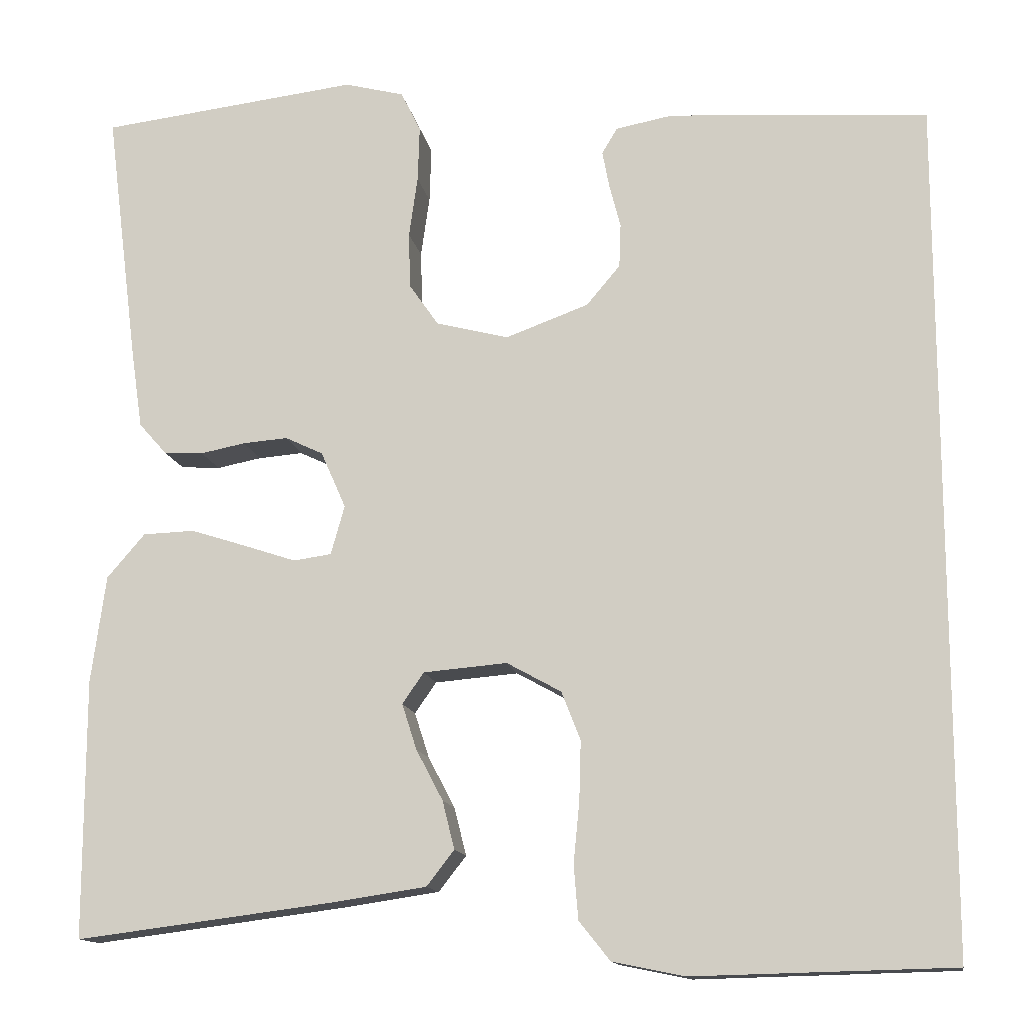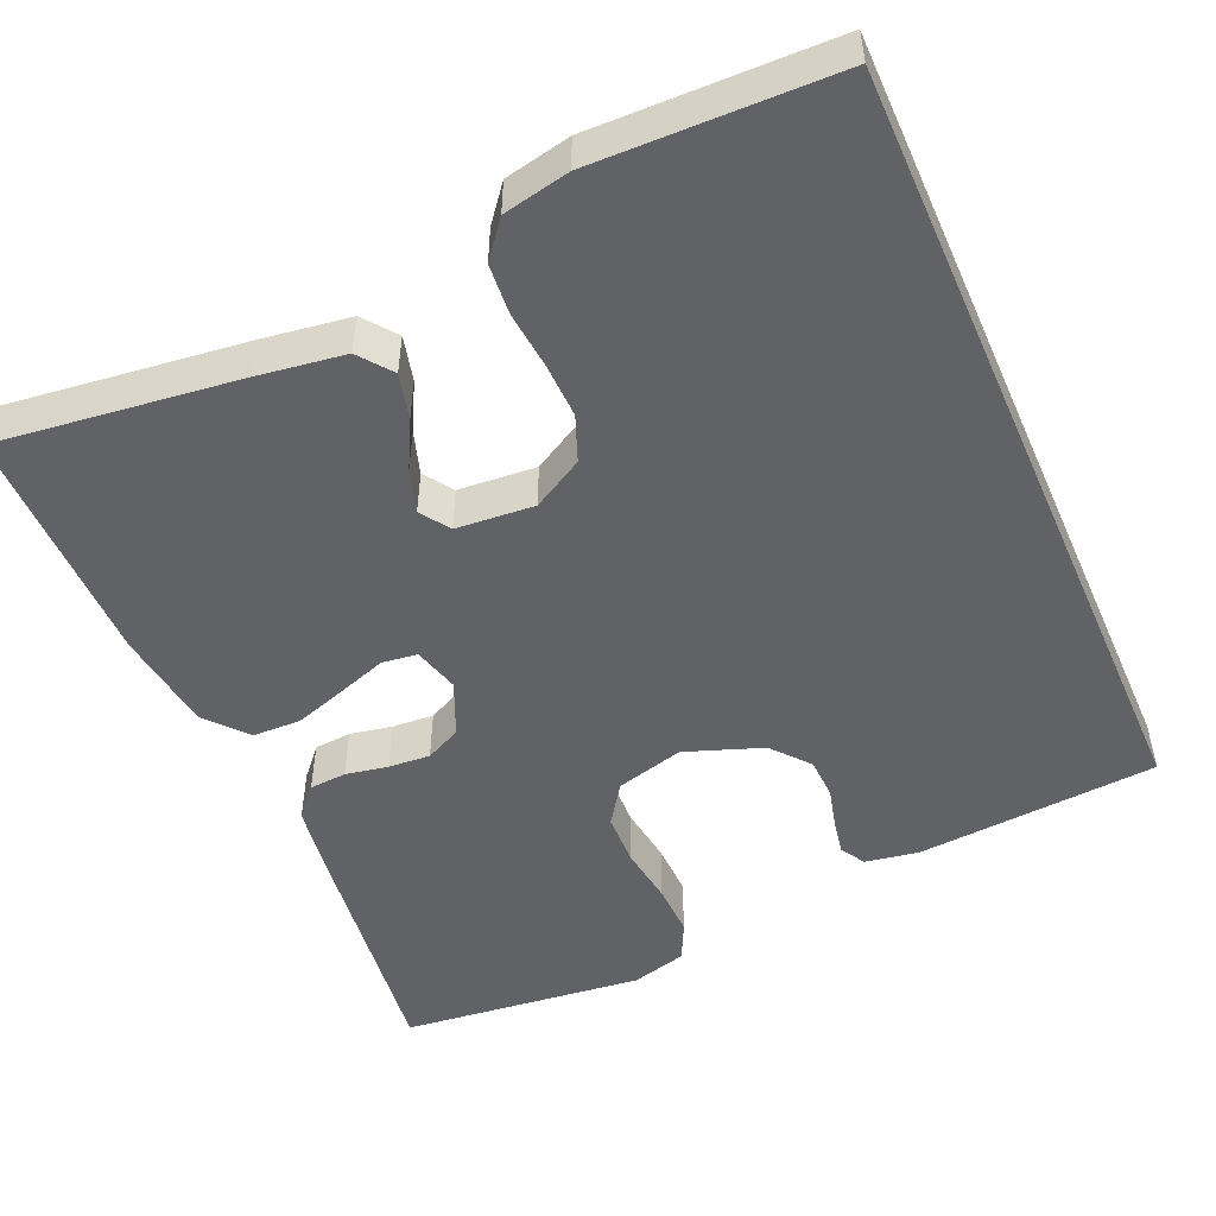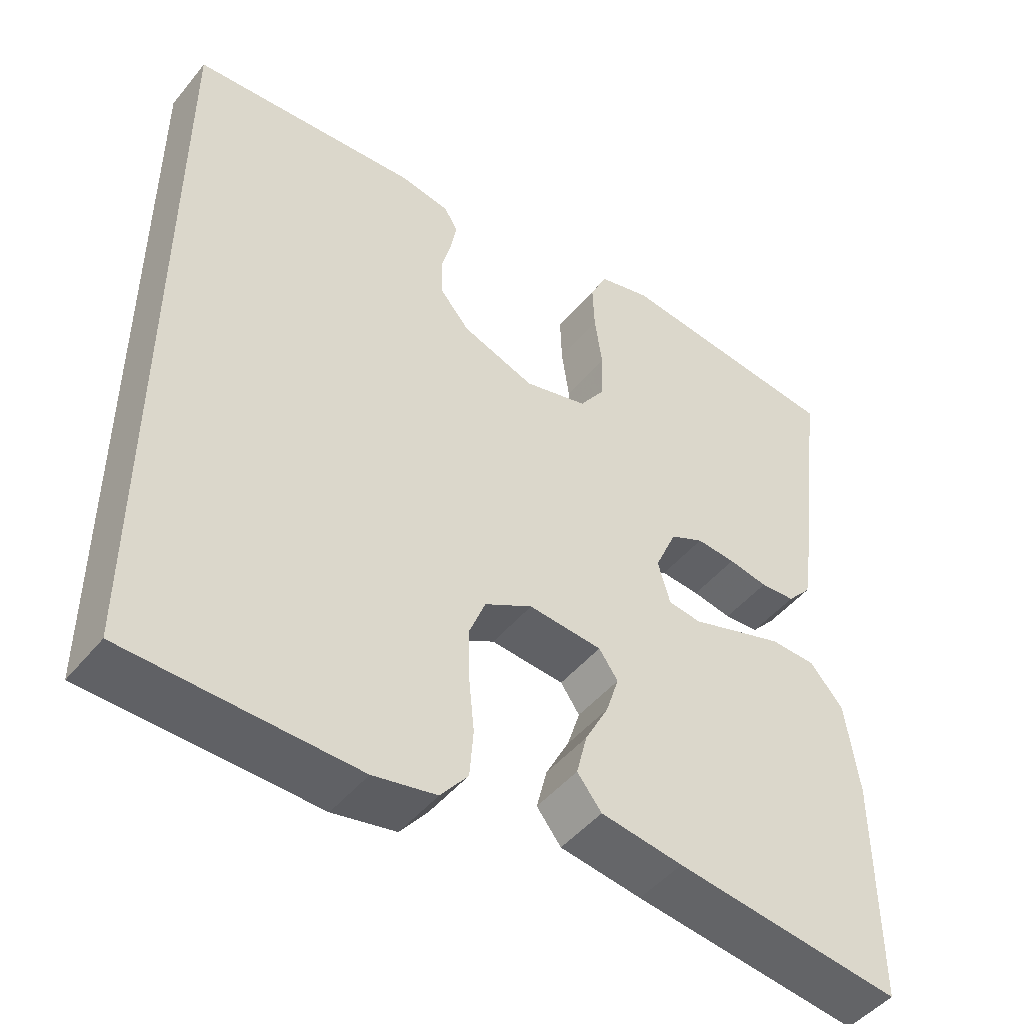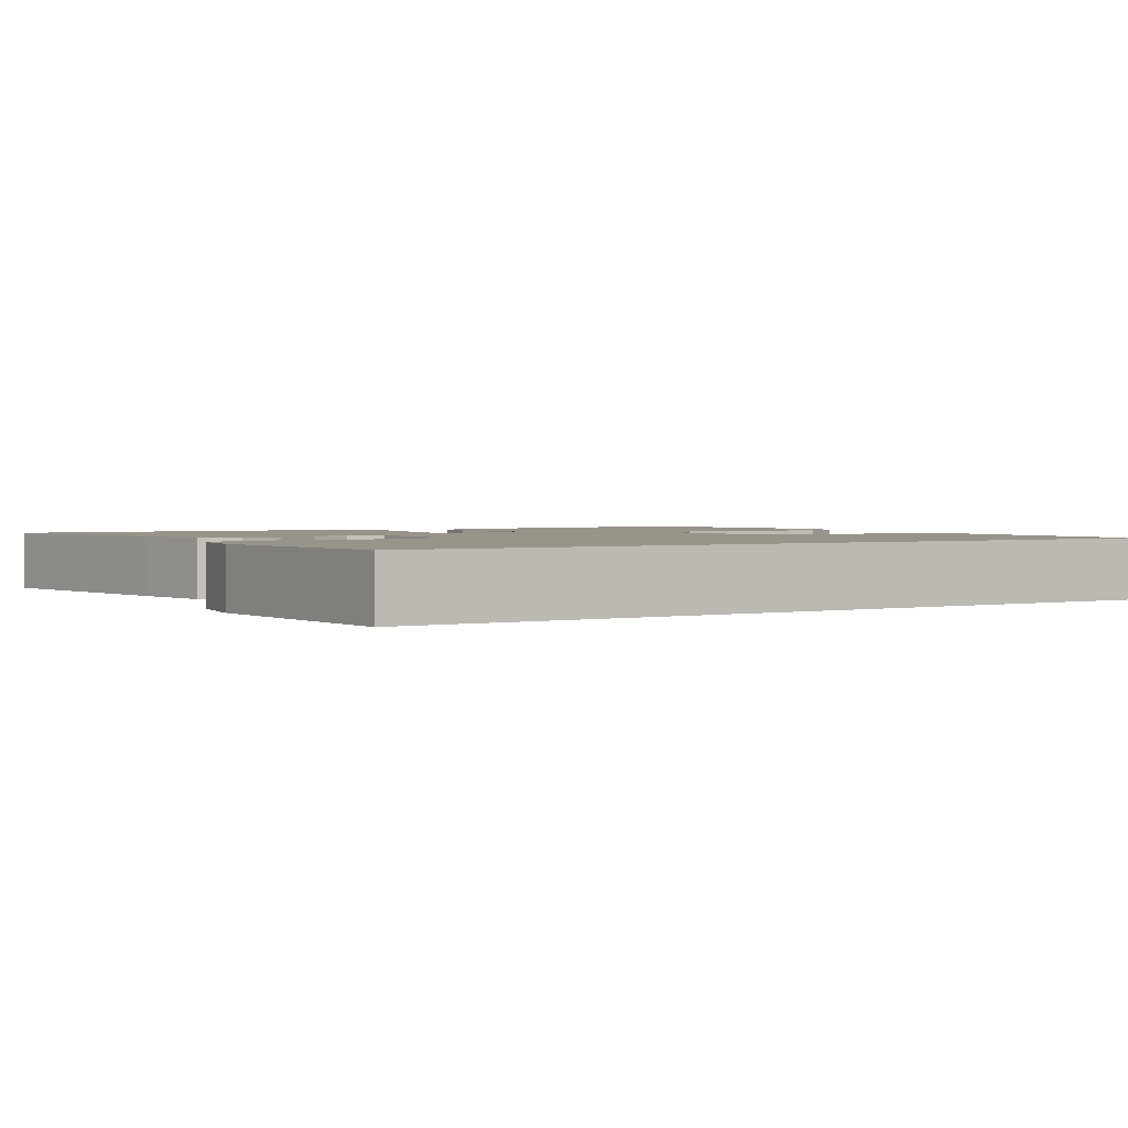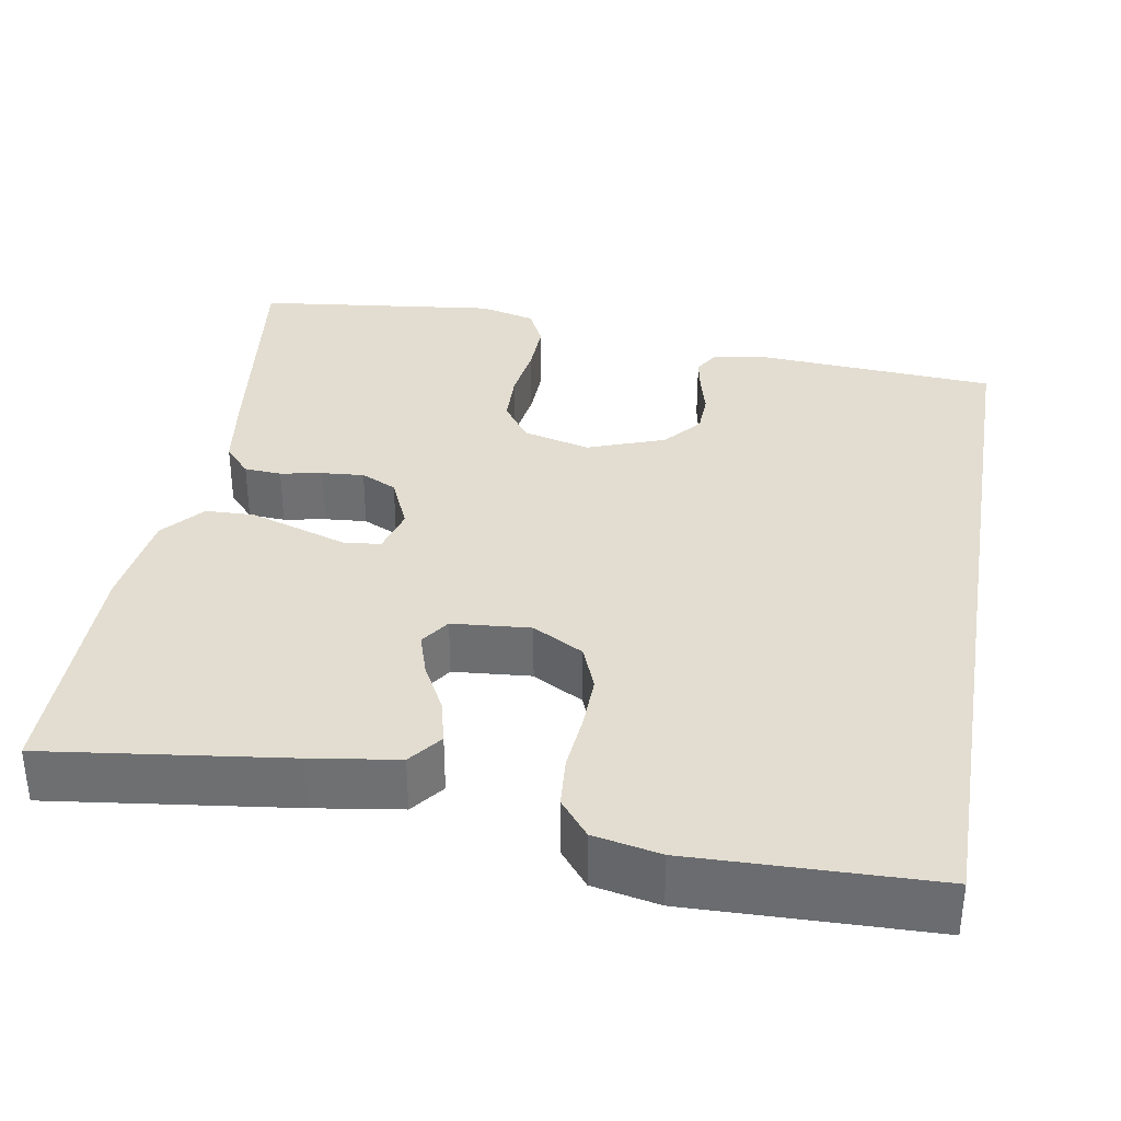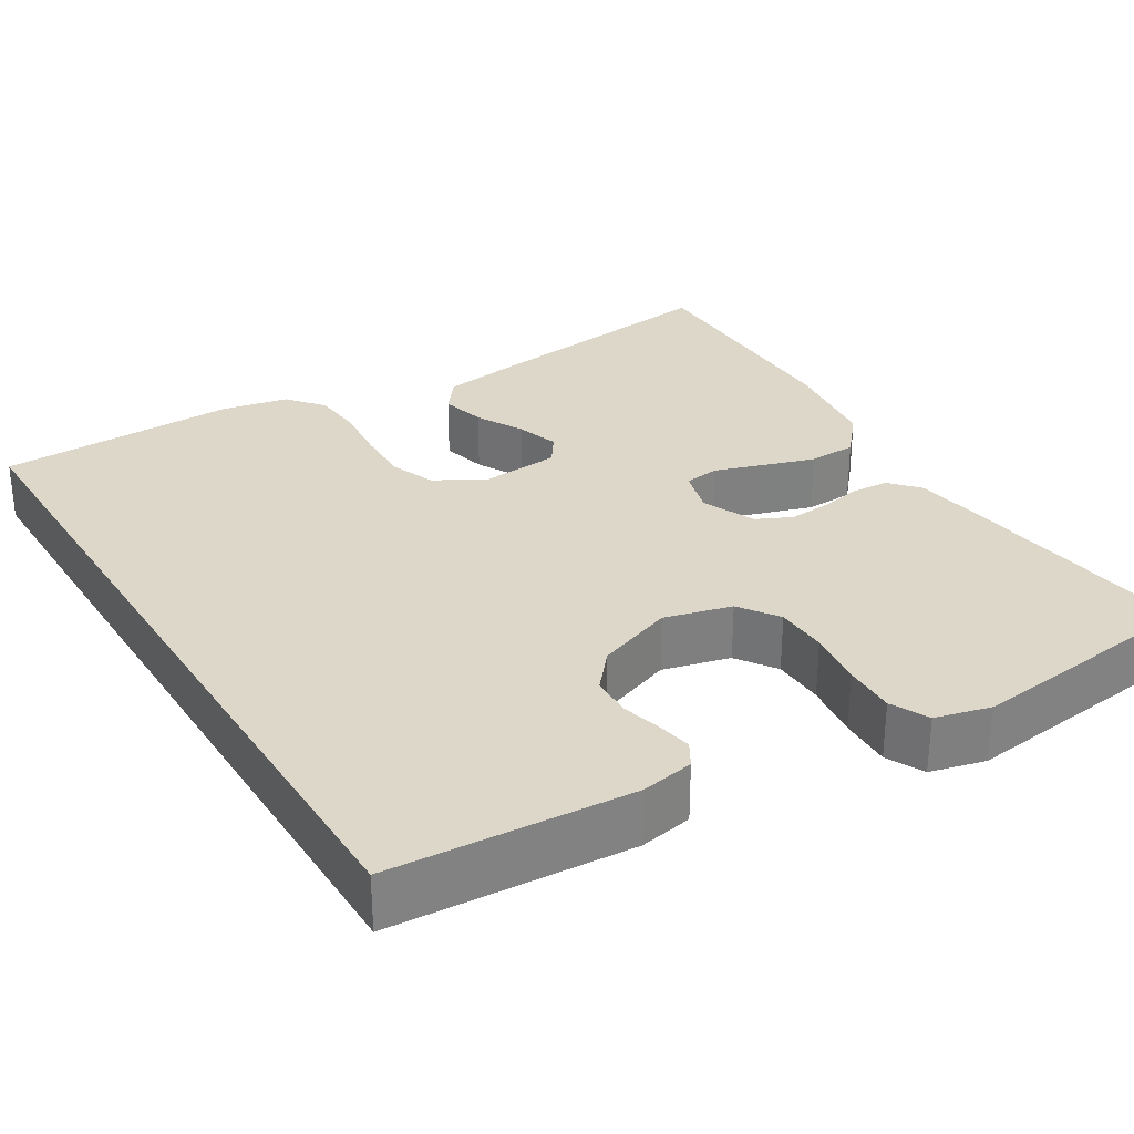
<metadata>
{"format":"obj","ext":"obj","renderer":"f3d","projection":"perspective","resolution":1024,"background":"white","views":[{"elev":-13.7,"azim":-170.1,"up":"+Z"},{"elev":-50.6,"azim":-156.2,"up":"+Y"},{"elev":-47.6,"azim":-37.2,"up":"+Z"},{"elev":1.8,"azim":-123.3,"up":"+Y"},{"elev":35.1,"azim":-170.4,"up":"+Y"},{"elev":30.3,"azim":-31.7,"up":"+Y"}]}
</metadata>
<code>
v 0.5 0.07 0.5
v 0.462 0.07 0.2
v 0.449 0.07 0.112
v 0.417 0.07 0.076
v 0.371 0.07 0.073
v 0.319 0.07 0.083
v 0.267 0.07 0.087
v 0.223 0.07 0.066
v 0.194 0.07 0
v 0.21 0.07 -0.057
v 0.254 0.07 -0.063
v 0.314 0.07 -0.043
v 0.379 0.07 -0.022
v 0.439 0.07 -0.024
v 0.483 0.07 -0.075
v 0.5 0.07 -0.2
v 0.5 0.07 -0.5
v 0.2 0.07 -0.462
v 0.092 0.07 -0.446
v 0.06 0.07 -0.405
v 0.074 0.07 -0.349
v 0.105 0.07 -0.29
v 0.122 0.07 -0.237
v 0.097 0.07 -0.201
v 0 0.07 -0.193
v -0.063 0.07 -0.228
v -0.085 0.07 -0.284
v -0.083 0.07 -0.352
v -0.076 0.07 -0.423
v -0.081 0.07 -0.486
v -0.117 0.07 -0.531
v -0.2 0.07 -0.548
v -0.5 0.07 -0.541
v -0.5 0.07 0.444
v -0.2 0.07 0.465
v -0.134 0.07 0.453
v -0.116 0.07 0.423
v -0.124 0.07 0.38
v -0.137 0.07 0.33
v -0.135 0.07 0.279
v -0.096 0.07 0.233
v 0 0.07 0.198
v 0.084 0.07 0.22
v 0.118 0.07 0.269
v 0.12 0.07 0.334
v 0.11 0.07 0.405
v 0.108 0.07 0.47
v 0.131 0.07 0.517
v 0.2 0.07 0.535
v 0.5 0 0.5
v 0.462 0 0.2
v 0.449 0 0.112
v 0.417 0 0.076
v 0.371 0 0.073
v 0.319 0 0.083
v 0.267 0 0.087
v 0.223 0 0.066
v 0.194 0 0
v 0.21 0 -0.057
v 0.254 0 -0.063
v 0.314 0 -0.043
v 0.379 0 -0.022
v 0.439 0 -0.024
v 0.483 0 -0.075
v 0.5 0 -0.2
v 0.5 0 -0.5
v 0.2 0 -0.462
v 0.092 0 -0.446
v 0.06 0 -0.405
v 0.074 0 -0.349
v 0.105 0 -0.29
v 0.122 0 -0.237
v 0.097 0 -0.201
v 0 0 -0.193
v -0.063 0 -0.228
v -0.085 0 -0.284
v -0.083 0 -0.352
v -0.076 0 -0.423
v -0.081 0 -0.486
v -0.117 0 -0.531
v -0.2 0 -0.548
v -0.5 0 -0.541
v -0.5 0 0.444
v -0.2 0 0.465
v -0.134 0 0.453
v -0.116 0 0.423
v -0.124 0 0.38
v -0.137 0 0.33
v -0.135 0 0.279
v -0.096 0 0.233
v 0 0 0.198
v 0.084 0 0.22
v 0.118 0 0.269
v 0.12 0 0.334
v 0.11 0 0.405
v 0.108 0 0.47
v 0.131 0 0.517
v 0.2 0 0.535
f 45 46 47 48
f 44 45 48 49
f 36 37 38 39
f 34 35 36 39
f 34 39 40
f 33 34 40 41
f 28 29 30 31
f 27 28 31 32
f 26 27 32 33
f 19 20 21 22
f 19 22 23
f 18 19 23
f 17 18 23
f 16 17 23 24
f 11 12 13 14
f 11 14 15 16
f 3 4 5 6
f 3 6 7
f 2 3 7
f 44 49 1 2
f 43 44 2 7
f 42 43 7 8
f 26 33 41 42
f 25 26 42 8
f 24 25 8 9
f 10 11 16 24
f 9 10 24
f 97 96 95 94
f 98 97 94 93
f 88 87 86 85
f 88 85 84 83
f 89 88 83
f 90 89 83 82
f 80 79 78 77
f 81 80 77 76
f 82 81 76 75
f 71 70 69 68
f 72 71 68
f 72 68 67
f 72 67 66
f 73 72 66 65
f 63 62 61 60
f 65 64 63 60
f 55 54 53 52
f 56 55 52
f 56 52 51
f 51 50 98 93
f 56 51 93 92
f 57 56 92 91
f 91 90 82 75
f 57 91 75 74
f 58 57 74 73
f 73 65 60 59
f 73 59 58
f 1 50 51 2
f 2 51 52 3
f 3 52 53 4
f 4 53 54 5
f 5 54 55 6
f 6 55 56 7
f 7 56 57 8
f 8 57 58 9
f 9 58 59 10
f 10 59 60 11
f 11 60 61 12
f 12 61 62 13
f 13 62 63 14
f 14 63 64 15
f 15 64 65 16
f 16 65 66 17
f 17 66 67 18
f 18 67 68 19
f 19 68 69 20
f 20 69 70 21
f 21 70 71 22
f 22 71 72 23
f 23 72 73 24
f 24 73 74 25
f 25 74 75 26
f 26 75 76 27
f 27 76 77 28
f 28 77 78 29
f 29 78 79 30
f 30 79 80 31
f 31 80 81 32
f 32 81 82 33
f 33 82 83 34
f 34 83 84 35
f 35 84 85 36
f 36 85 86 37
f 37 86 87 38
f 38 87 88 39
f 39 88 89 40
f 40 89 90 41
f 41 90 91 42
f 42 91 92 43
f 43 92 93 44
f 44 93 94 45
f 45 94 95 46
f 46 95 96 47
f 47 96 97 48
f 48 97 98 49
f 49 98 50 1

</code>
